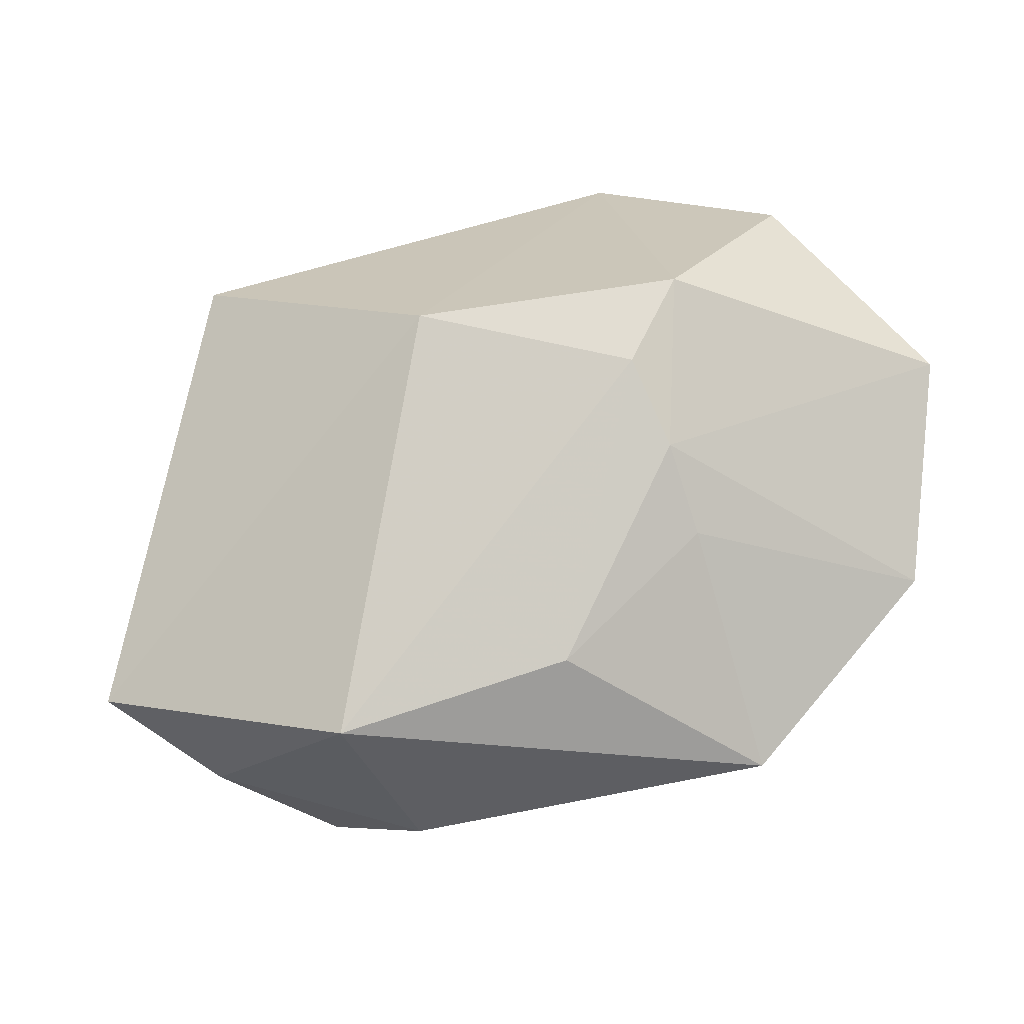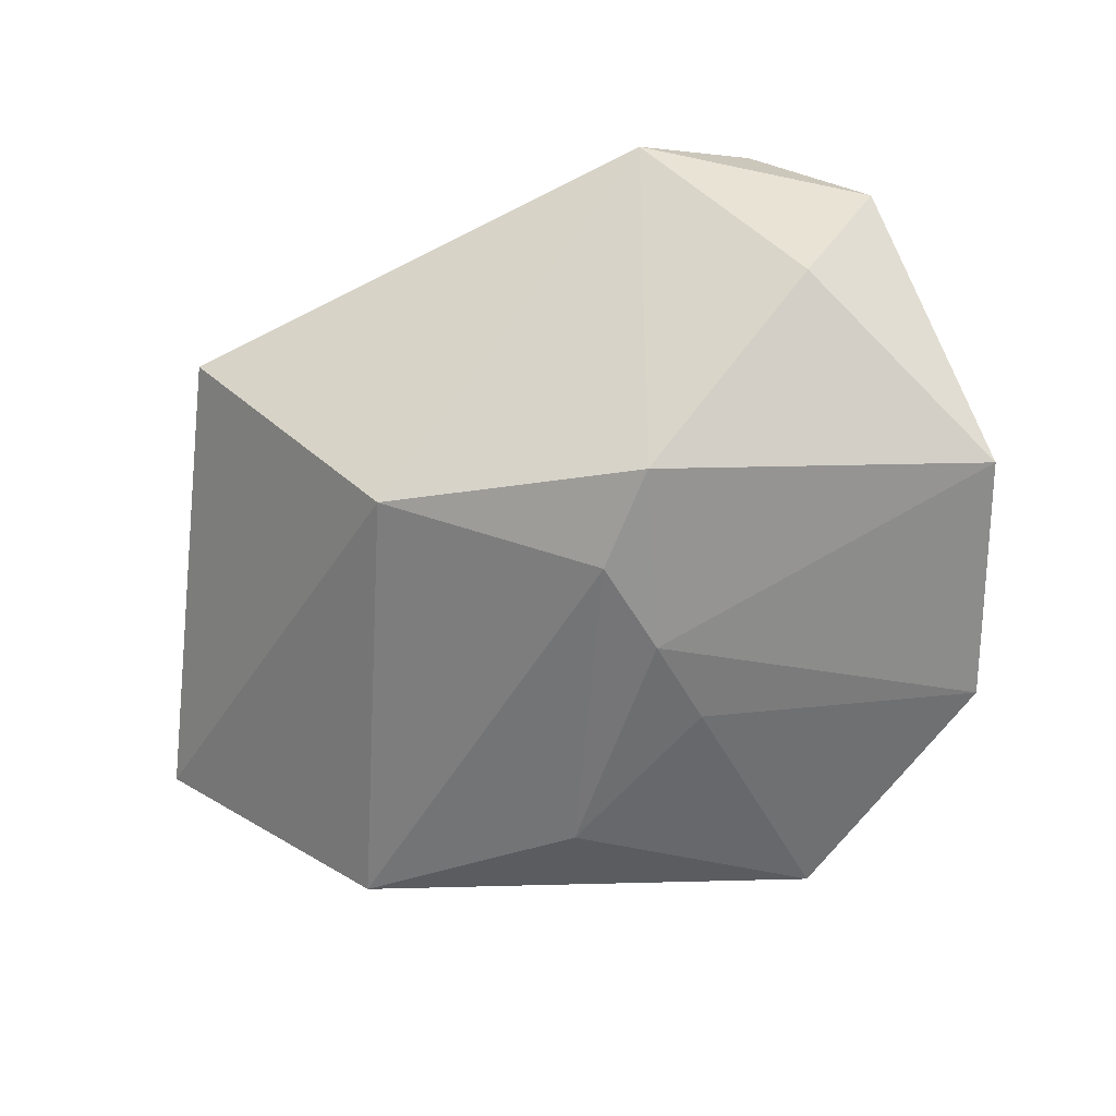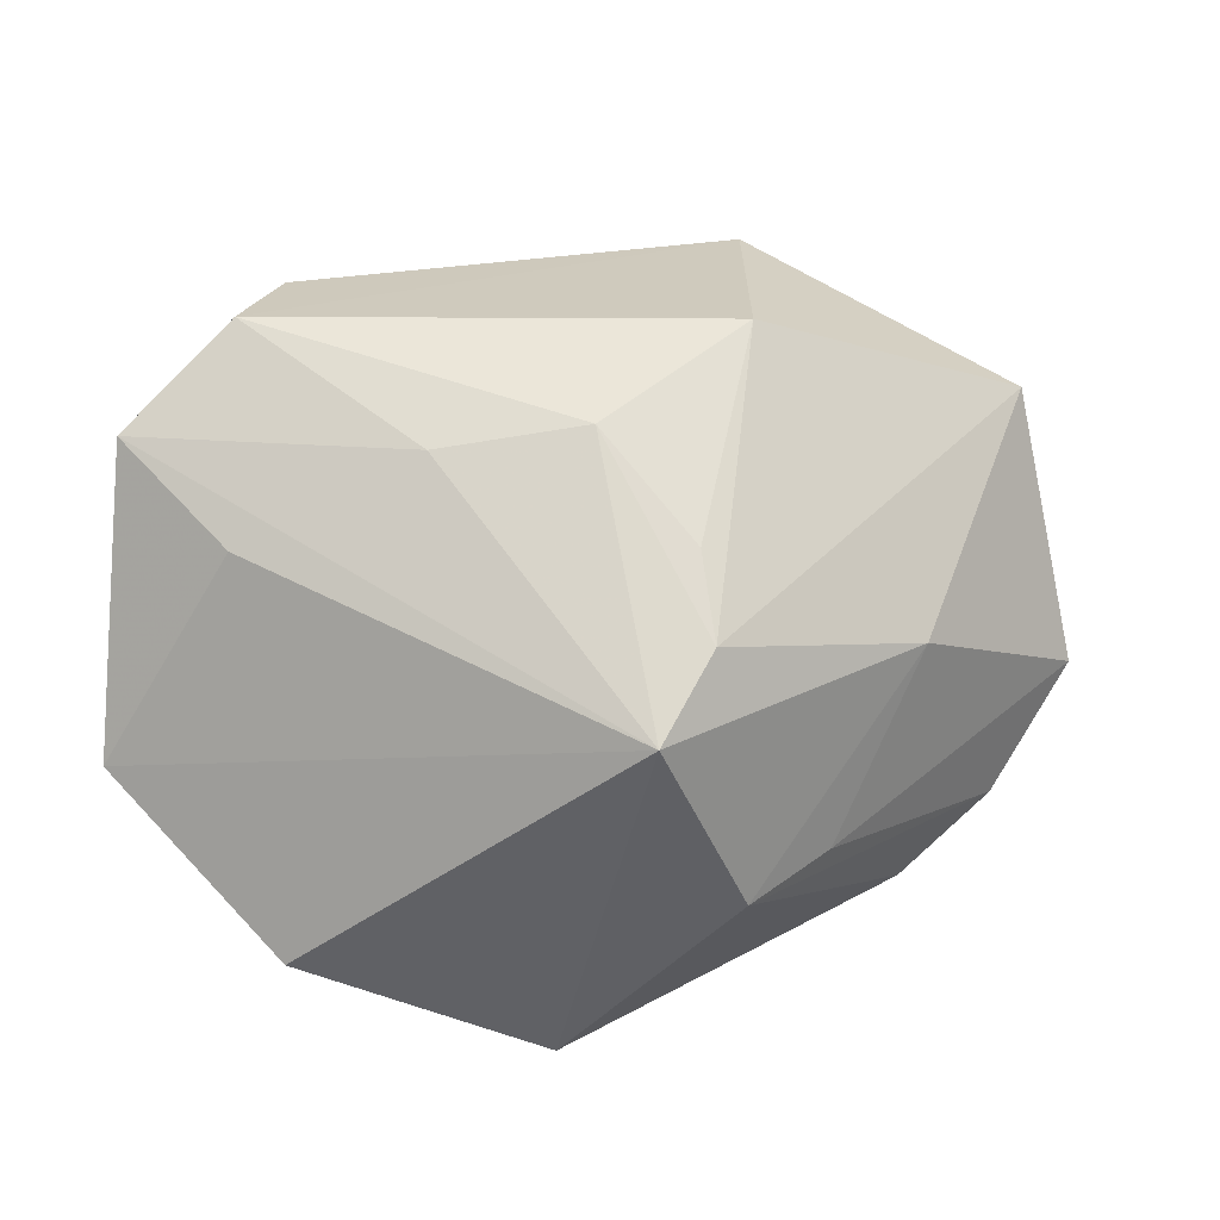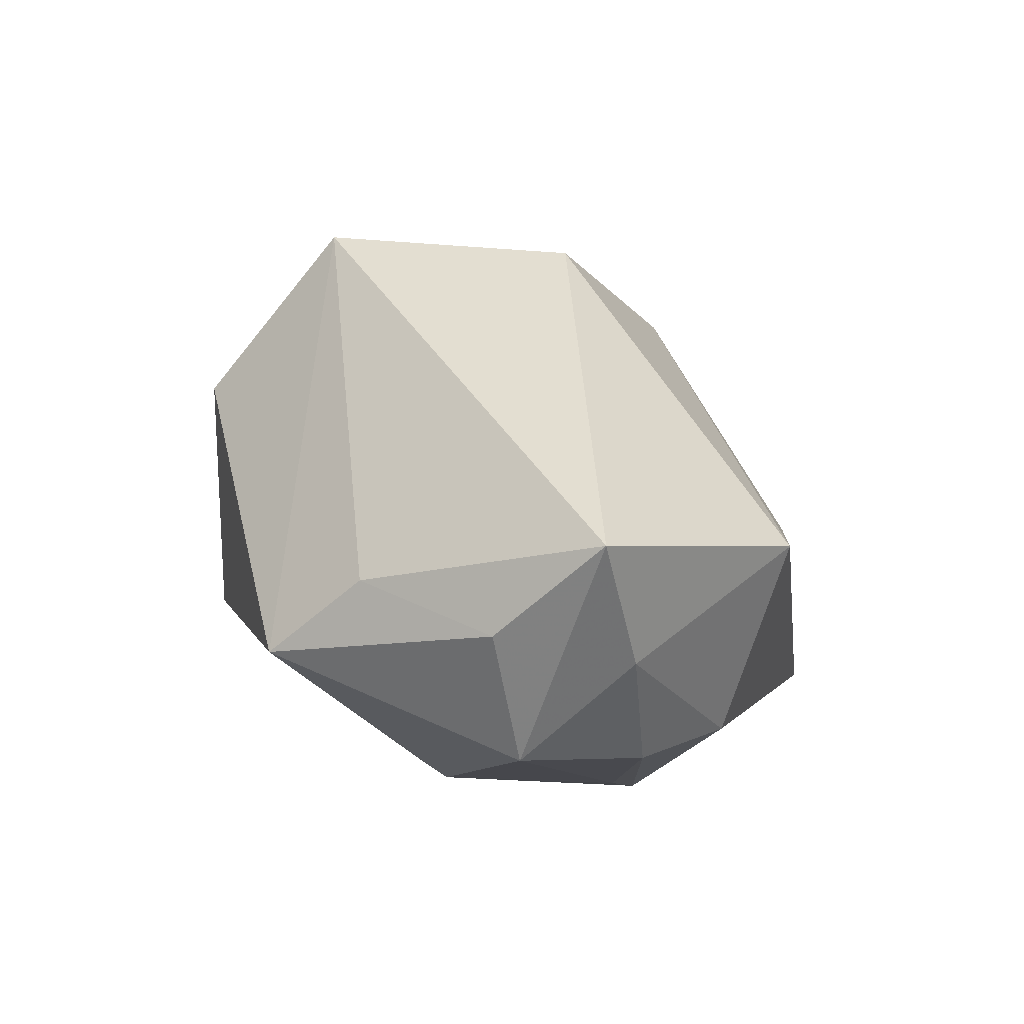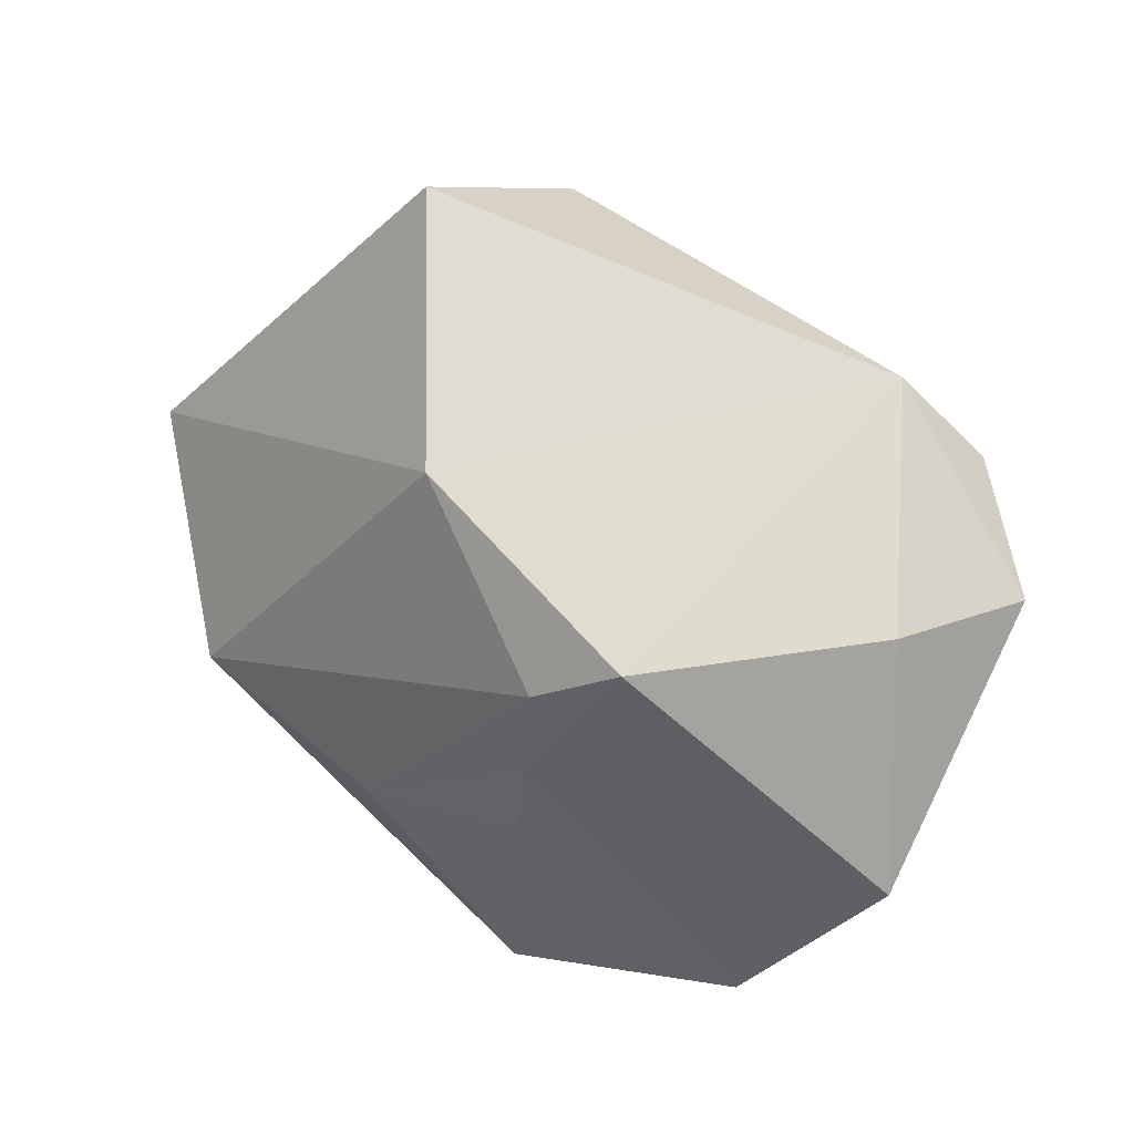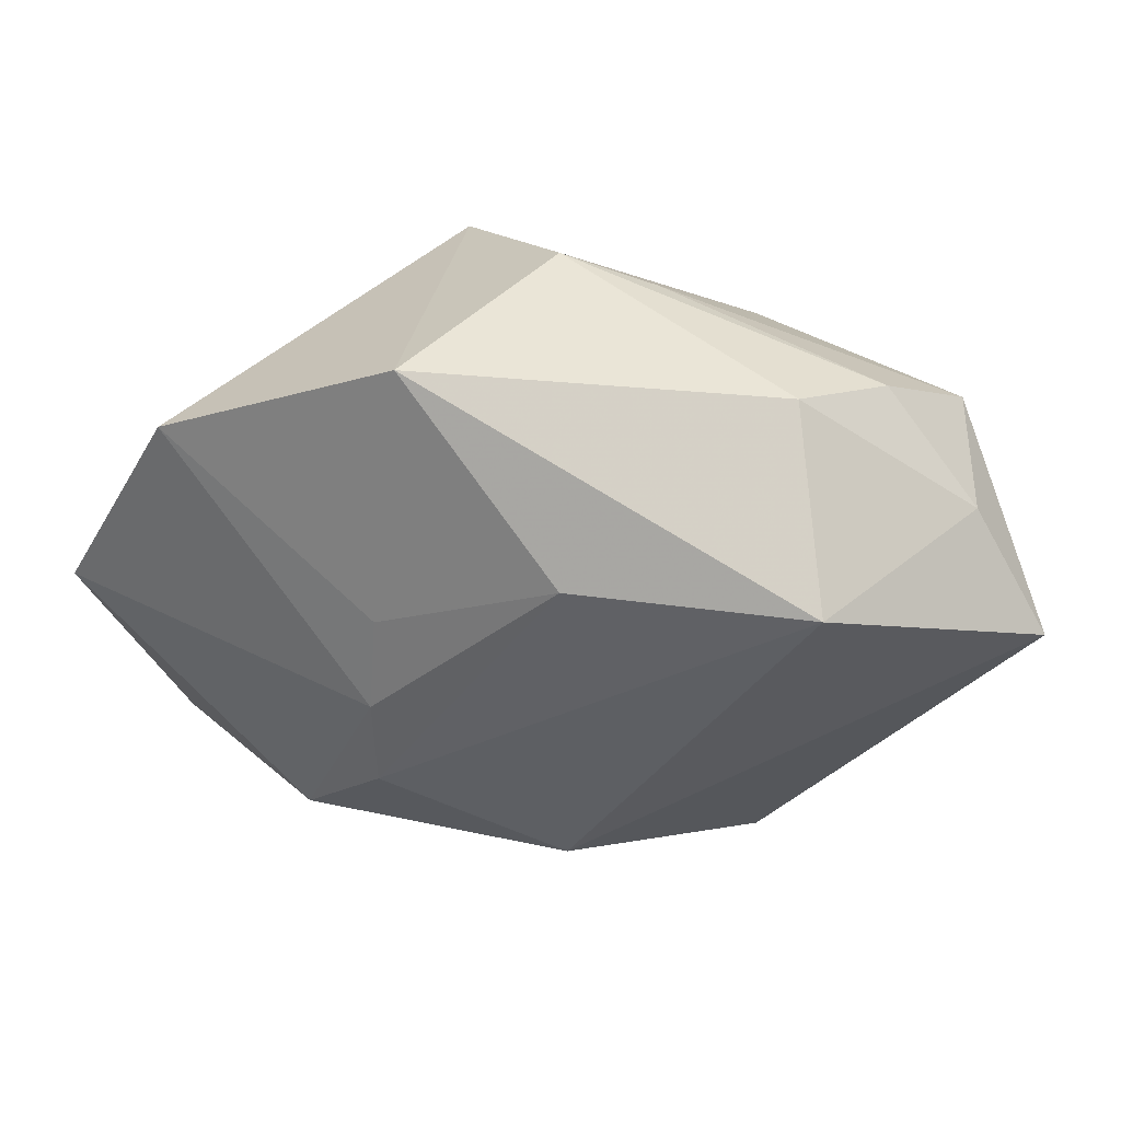
<metadata>
{"format":"obj","ext":"obj","renderer":"f3d","projection":"perspective","resolution":1024,"background":"white","views":[{"elev":25.2,"azim":-8.5,"up":"+Z"},{"elev":-29.6,"azim":13.7,"up":"+Y"},{"elev":30.1,"azim":137.3,"up":"+Y"},{"elev":-11.0,"azim":-82.4,"up":"+Z"},{"elev":75.6,"azim":43.3,"up":"+Z"},{"elev":-79.2,"azim":159.4,"up":"+Y"}]}
</metadata>
<code>
v 0.02445 0.01003 0.007682
v 0.007086 -0.01134 0.01697
v 0.01052 0.01957 0.01982
v 0.008807 0.008293 -0.01796
v -0.01516 -0.02205 -0.005464
v 0.01523 -0.02205 -0.01089
v 0.02161 0.006053 0.02156
v -0.02371 -0.01188 -0.01456
v -0.004976 0.02104 -0.006845
v -0.01744 0.0188 0.006644
v -0.02351 0.01281 -0.01332
v -0.007372 -0.005603 0.01899
v -0.03154 -0.01068 -0.008047
v 0.02562 0.0147 0.01703
v 0.01093 -0.007159 0.02137
v -0.02191 0.009172 0.01614
v -0.0266 0.006033 -0.009086
v 0.007041 0.01756 -0.005804
v -0.01513 -0.01162 -0.02
v -0.02157 -0.003931 -0.02062
v 0.001051 -0.008133 -0.02062
v 0.01104 -0.01676 0.005621
v 0.008009 -0.009103 -0.02039
v 0.01736 0.02057 0.01563
v 0.03175 -0.004414 0.01253
v -0.006913 0.003395 -0.02062
v 0.02854 -0.01387 -0.0009845
v -0.02817 -0.003022 -0.01318
v 0.009325 -0.01451 0.0116
v 0.0008416 -0.02143 -0.001303
v 0.01455 0.01597 0.0007605
v 0.006267 0.01226 -0.01399
v -0.009275 -0.01685 -0.01752
v 0.01443 0.004312 -0.01915
f 2 29 15
f 15 29 25
f 12 16 13
f 13 5 12
f 12 5 2
f 2 15 12
f 12 3 16
f 15 3 12
f 9 11 10
f 10 11 16
f 16 3 10
f 13 16 17
f 16 11 17
f 28 20 13
f 28 11 20
f 13 17 28
f 28 17 11
f 6 34 27
f 27 34 25
f 27 22 6
f 25 29 27
f 29 22 27
f 4 11 9
f 9 10 24
f 24 10 3
f 7 15 25
f 7 3 15
f 6 5 33
f 13 20 8
f 20 19 8
f 19 33 8
f 8 5 13
f 8 33 5
f 23 33 19
f 23 34 6
f 6 33 23
f 30 22 29
f 2 5 30
f 30 29 2
f 30 5 6
f 6 22 30
f 20 11 26
f 11 4 26
f 26 4 34
f 34 23 26
f 9 24 18
f 34 4 18
f 14 7 25
f 14 24 3
f 3 7 14
f 21 19 20
f 21 23 19
f 20 26 21
f 21 26 23
f 32 4 9
f 9 18 32
f 32 18 4
f 25 34 1
f 1 14 25
f 34 14 1
f 31 18 24
f 24 14 31
f 34 18 31
f 31 14 34

</code>
